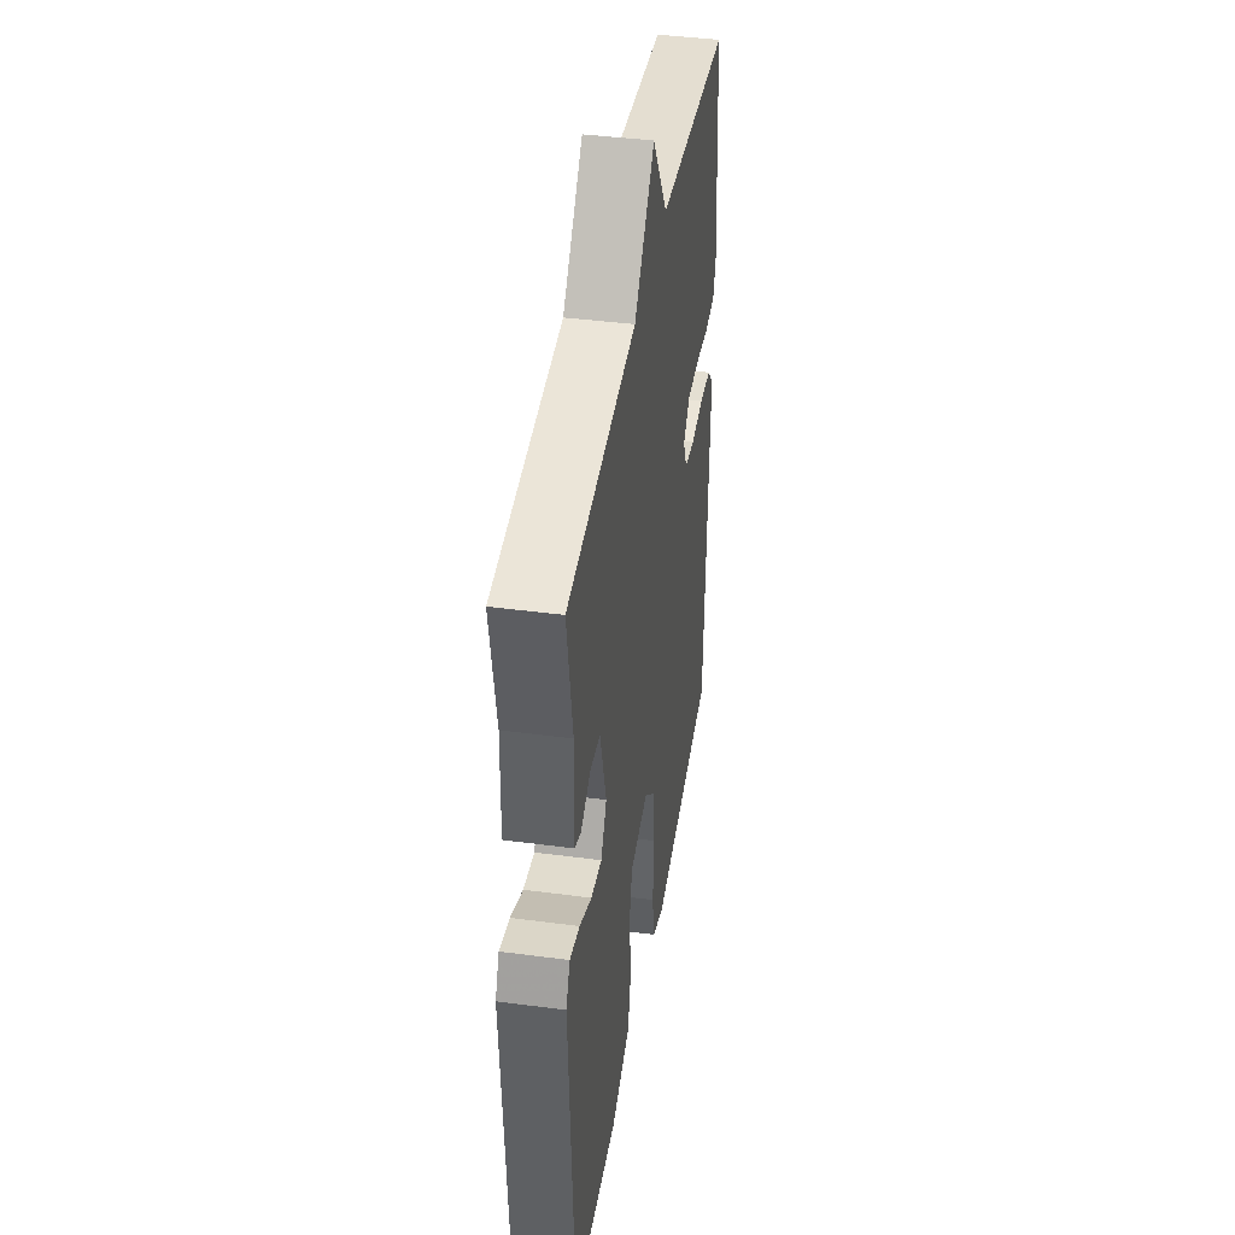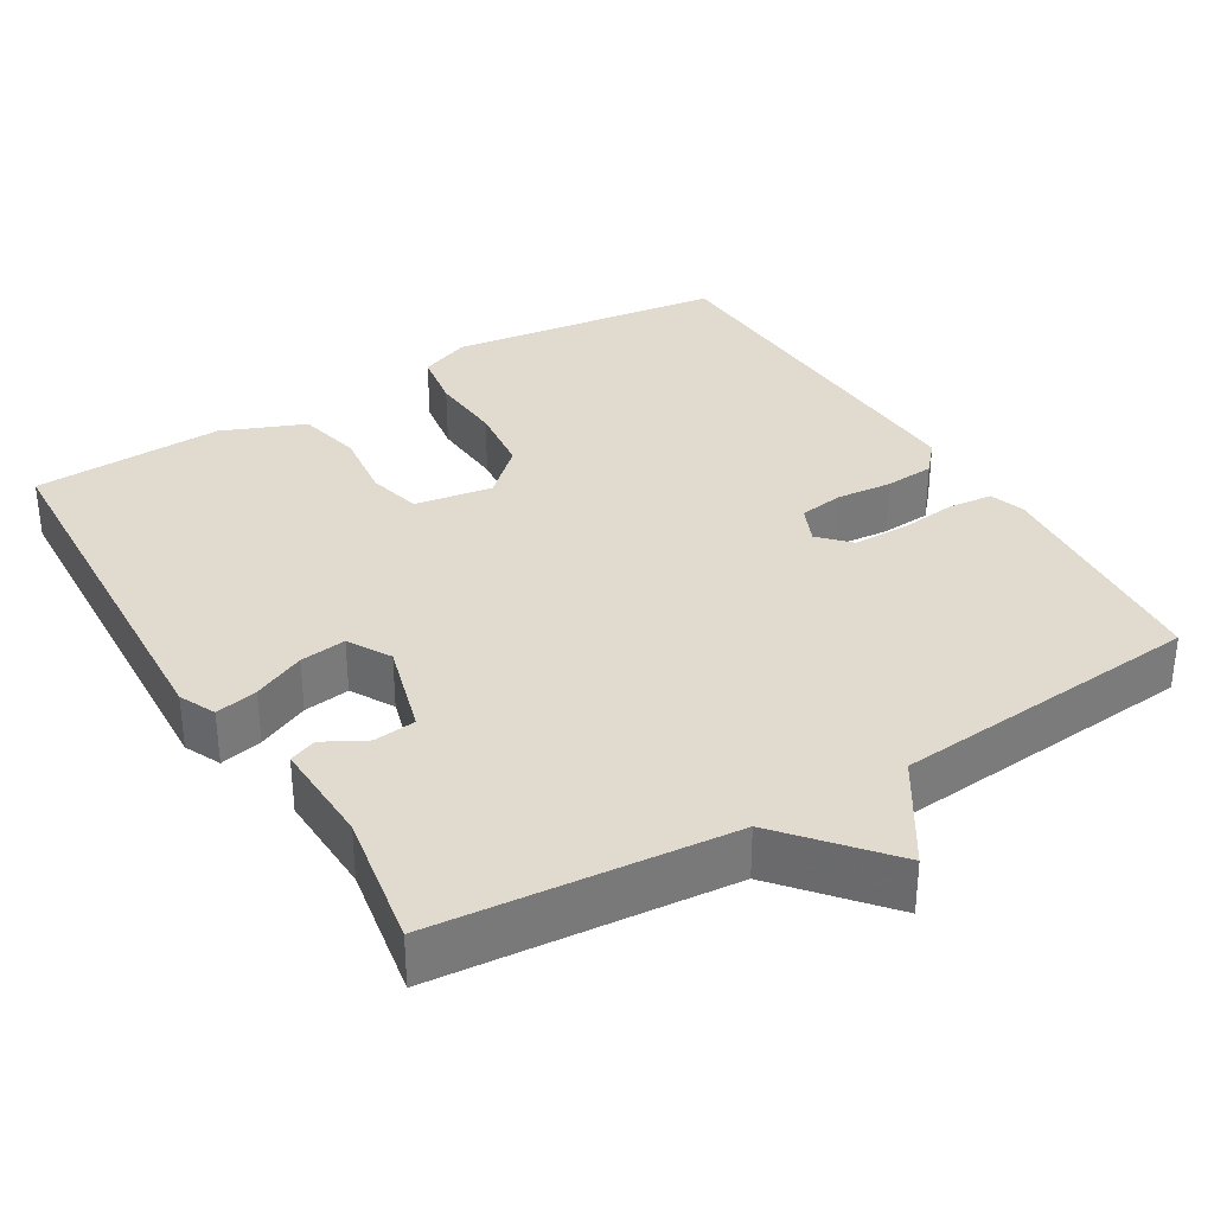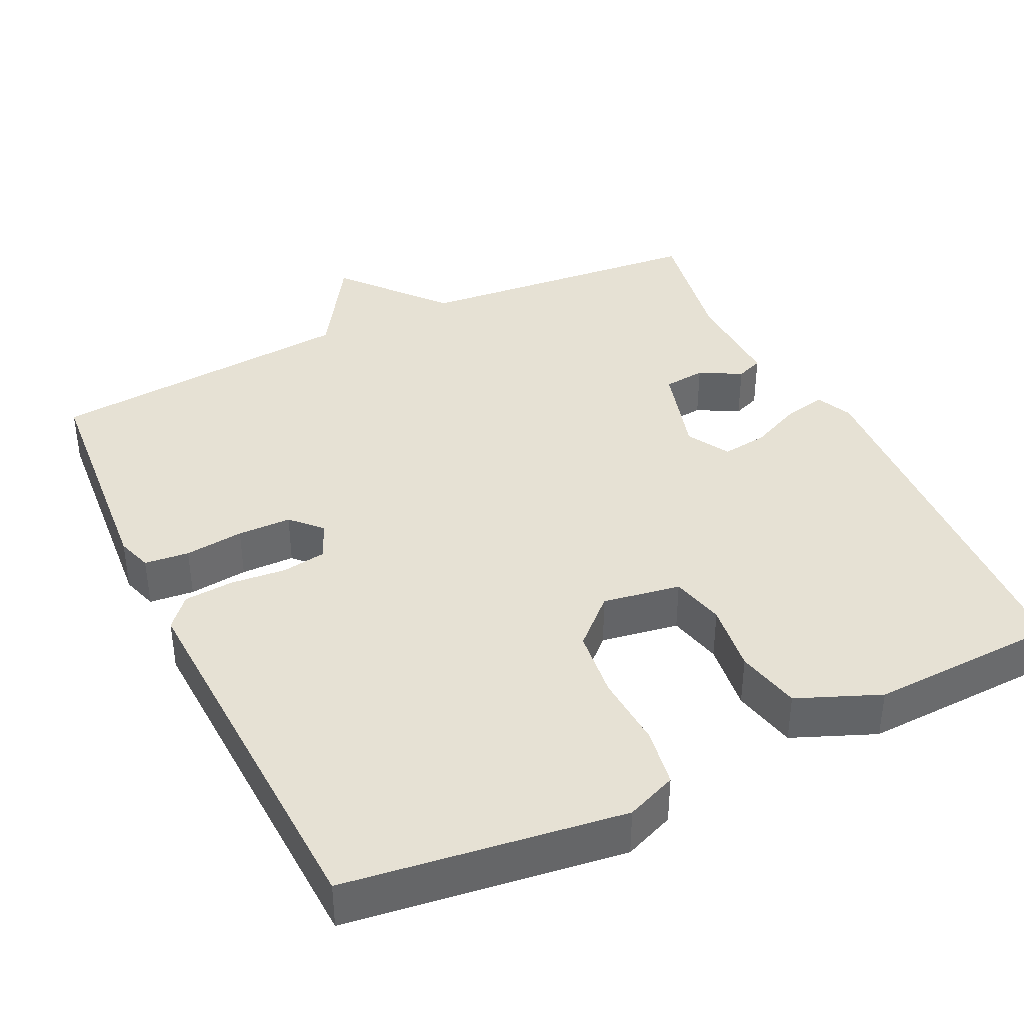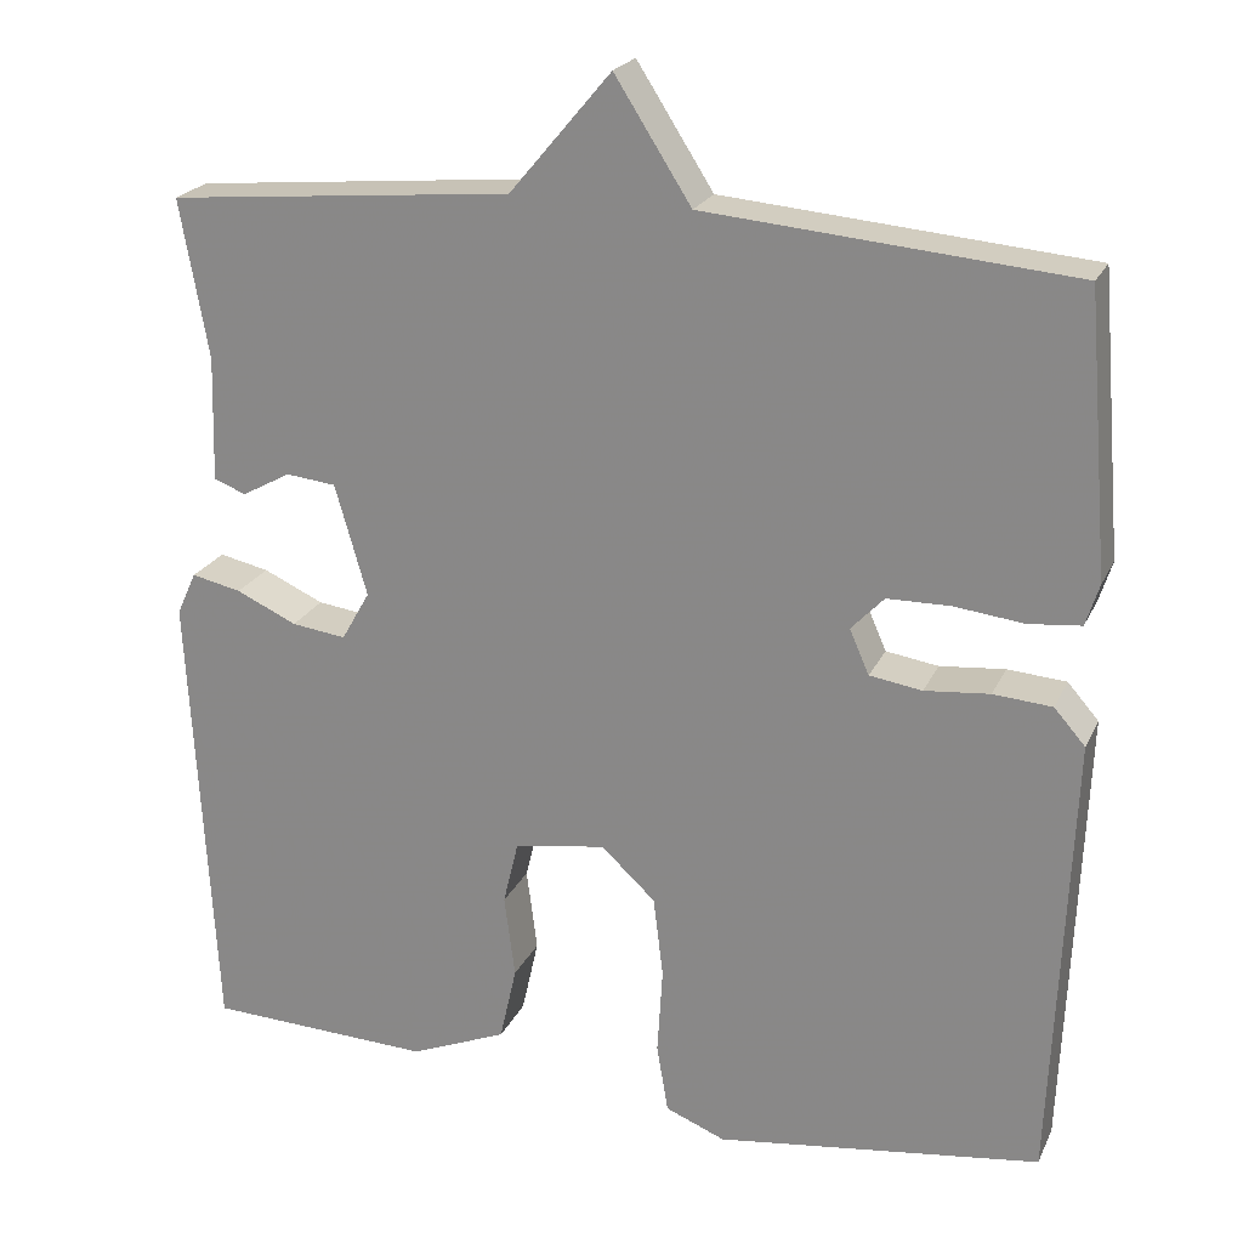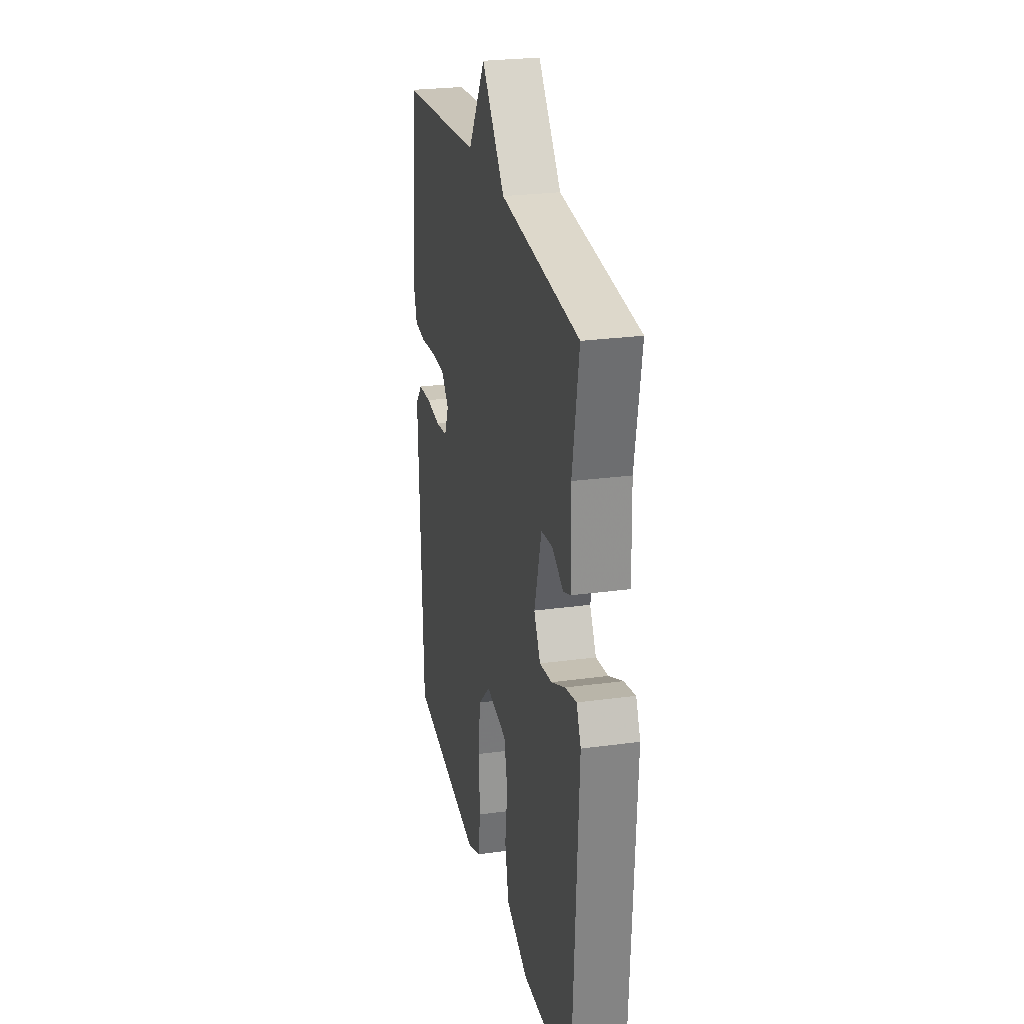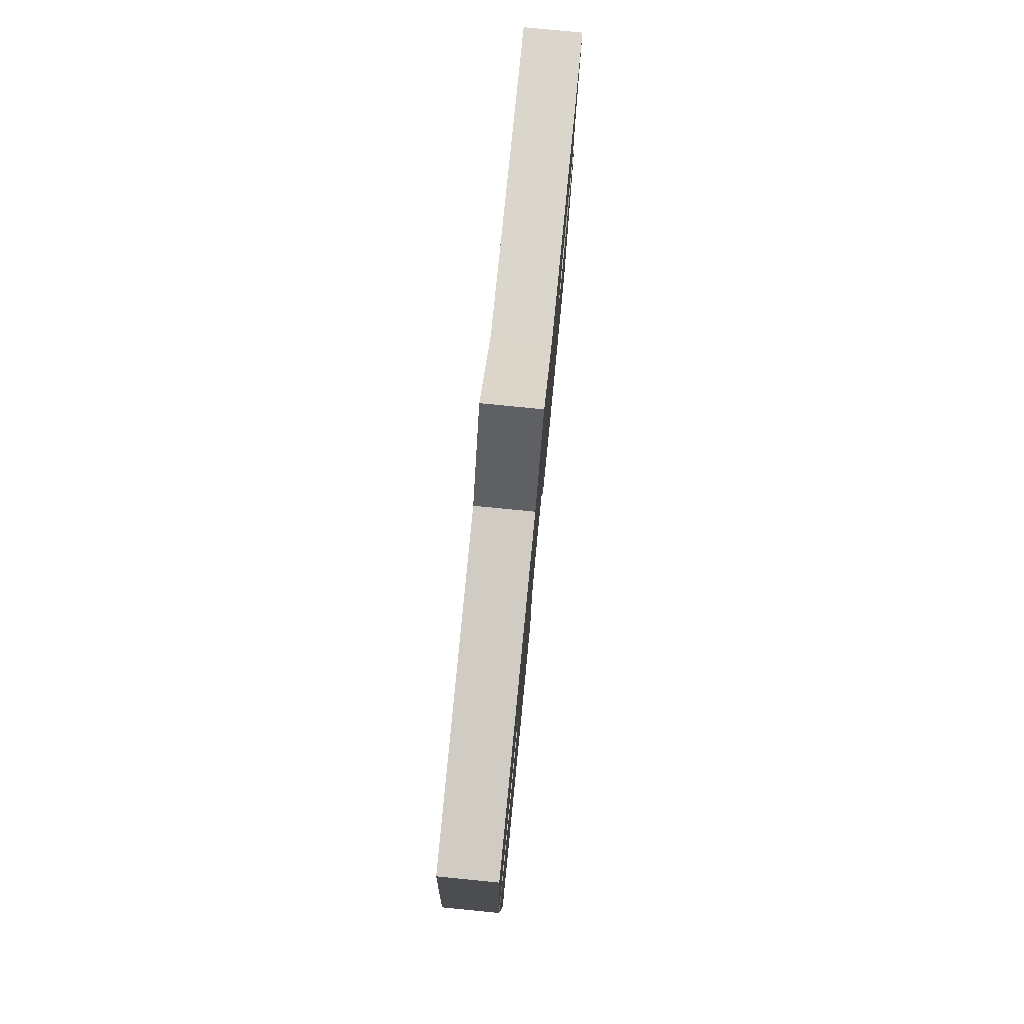
<metadata>
{"format":"obj","ext":"obj","renderer":"f3d","projection":"perspective","resolution":1024,"background":"white","views":[{"elev":41.2,"azim":-80.8,"up":"+Z"},{"elev":33.6,"azim":-31.2,"up":"+Y"},{"elev":39.2,"azim":154.2,"up":"+Y"},{"elev":22.1,"azim":19.8,"up":"+Z"},{"elev":25.7,"azim":-102.3,"up":"+Z"},{"elev":79.0,"azim":95.6,"up":"+Z"}]}
</metadata>
<code>
v 0.5 0.07 -0.5
v 0.135 0.07 -0.549
v 0.068 0.07 -0.522
v 0.055 0.07 -0.445
v 0.061 0.07 -0.347
v 0.05 0.07 -0.256
v -0.011 0.07 -0.199
v -0.114 0.07 -0.216
v -0.131 0.07 -0.287
v -0.119 0.07 -0.38
v -0.138 0.07 -0.465
v -0.247 0.07 -0.51
v -0.5 0.07 -0.5
v -0.528 0.07 0.014
v -0.506 0.07 0.062
v -0.45 0.07 0.05
v -0.382 0.07 0.019
v -0.321 0.07 0.011
v -0.289 0.07 0.067
v -0.325 0.07 0.192
v -0.381 0.07 0.198
v -0.436 0.07 0.168
v -0.472 0.07 0.182
v -0.468 0.07 0.322
v -0.5 0.07 0.5
v -0.112 0.07 0.536
v 0.002 0.07 0.671
v 0.088 0.07 0.536
v 0.5 0.07 0.5
v 0.526 0.07 0.187
v 0.511 0.07 0.14
v 0.452 0.07 0.134
v 0.374 0.07 0.143
v 0.303 0.07 0.142
v 0.266 0.07 0.103
v 0.288 0.07 0.053
v 0.347 0.07 0.044
v 0.42 0.07 0.051
v 0.486 0.07 0.046
v 0.521 0.07 0.006
v 0.5 0 -0.5
v 0.135 0 -0.549
v 0.068 0 -0.522
v 0.055 0 -0.445
v 0.061 0 -0.347
v 0.05 0 -0.256
v -0.011 0 -0.199
v -0.114 0 -0.216
v -0.131 0 -0.287
v -0.119 0 -0.38
v -0.138 0 -0.465
v -0.247 0 -0.51
v -0.5 0 -0.5
v -0.528 0 0.014
v -0.506 0 0.062
v -0.45 0 0.05
v -0.382 0 0.019
v -0.321 0 0.011
v -0.289 0 0.067
v -0.325 0 0.192
v -0.381 0 0.198
v -0.436 0 0.168
v -0.472 0 0.182
v -0.468 0 0.322
v -0.5 0 0.5
v -0.112 0 0.536
v 0.002 0 0.671
v 0.088 0 0.536
v 0.5 0 0.5
v 0.526 0 0.187
v 0.511 0 0.14
v 0.452 0 0.134
v 0.374 0 0.143
v 0.303 0 0.142
v 0.266 0 0.103
v 0.288 0 0.053
v 0.347 0 0.044
v 0.42 0 0.051
v 0.486 0 0.046
v 0.521 0 0.006
f 3 4 5
f 2 3 5
f 1 2 5
f 40 1 5
f 39 40 5
f 38 39 5
f 37 38 5
f 36 37 5 6
f 35 36 6 7
f 31 32 33
f 30 31 33
f 29 30 33
f 28 29 33
f 28 33 34
f 28 34 35
f 27 28 35
f 26 27 35
f 24 25 26 35
f 21 22 23 24
f 20 21 24
f 15 16 17
f 14 15 17
f 13 14 17
f 12 13 17
f 11 12 17
f 10 11 17
f 9 10 17
f 8 9 17 18
f 7 8 18 19
f 20 24 35
f 7 19 20 35
f 45 44 43
f 45 43 42
f 45 42 41
f 45 41 80
f 45 80 79
f 45 79 78
f 45 78 77
f 46 45 77 76
f 47 46 76 75
f 73 72 71
f 73 71 70
f 73 70 69
f 73 69 68
f 74 73 68
f 75 74 68
f 75 68 67
f 75 67 66
f 75 66 65 64
f 64 63 62 61
f 64 61 60
f 57 56 55
f 57 55 54
f 57 54 53
f 57 53 52
f 57 52 51
f 57 51 50
f 57 50 49
f 58 57 49 48
f 59 58 48 47
f 75 64 60
f 75 60 59 47
f 1 41 42 2
f 2 42 43 3
f 3 43 44 4
f 4 44 45 5
f 5 45 46 6
f 6 46 47 7
f 7 47 48 8
f 8 48 49 9
f 9 49 50 10
f 10 50 51 11
f 11 51 52 12
f 12 52 53 13
f 13 53 54 14
f 14 54 55 15
f 15 55 56 16
f 16 56 57 17
f 17 57 58 18
f 18 58 59 19
f 19 59 60 20
f 20 60 61 21
f 21 61 62 22
f 22 62 63 23
f 23 63 64 24
f 24 64 65 25
f 25 65 66 26
f 26 66 67 27
f 27 67 68 28
f 28 68 69 29
f 29 69 70 30
f 30 70 71 31
f 31 71 72 32
f 32 72 73 33
f 33 73 74 34
f 34 74 75 35
f 35 75 76 36
f 36 76 77 37
f 37 77 78 38
f 38 78 79 39
f 39 79 80 40
f 40 80 41 1

</code>
